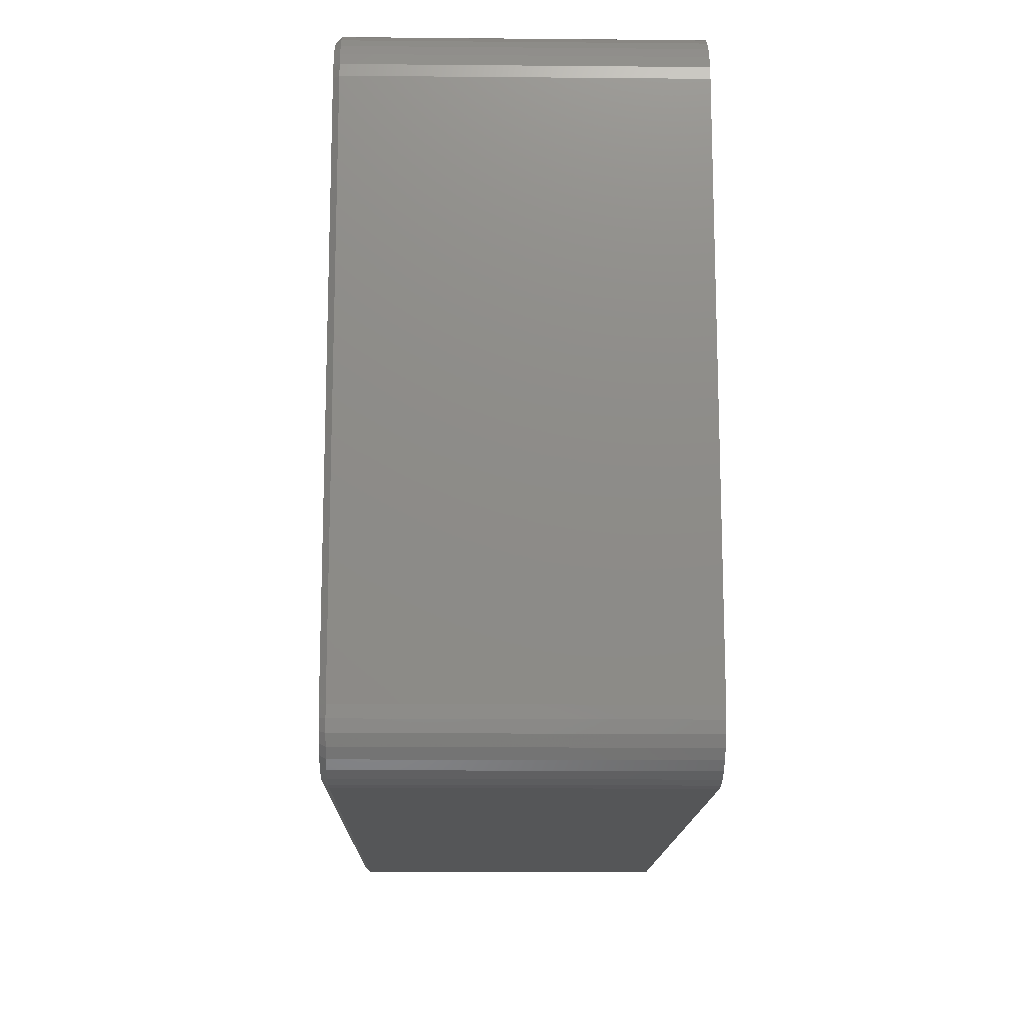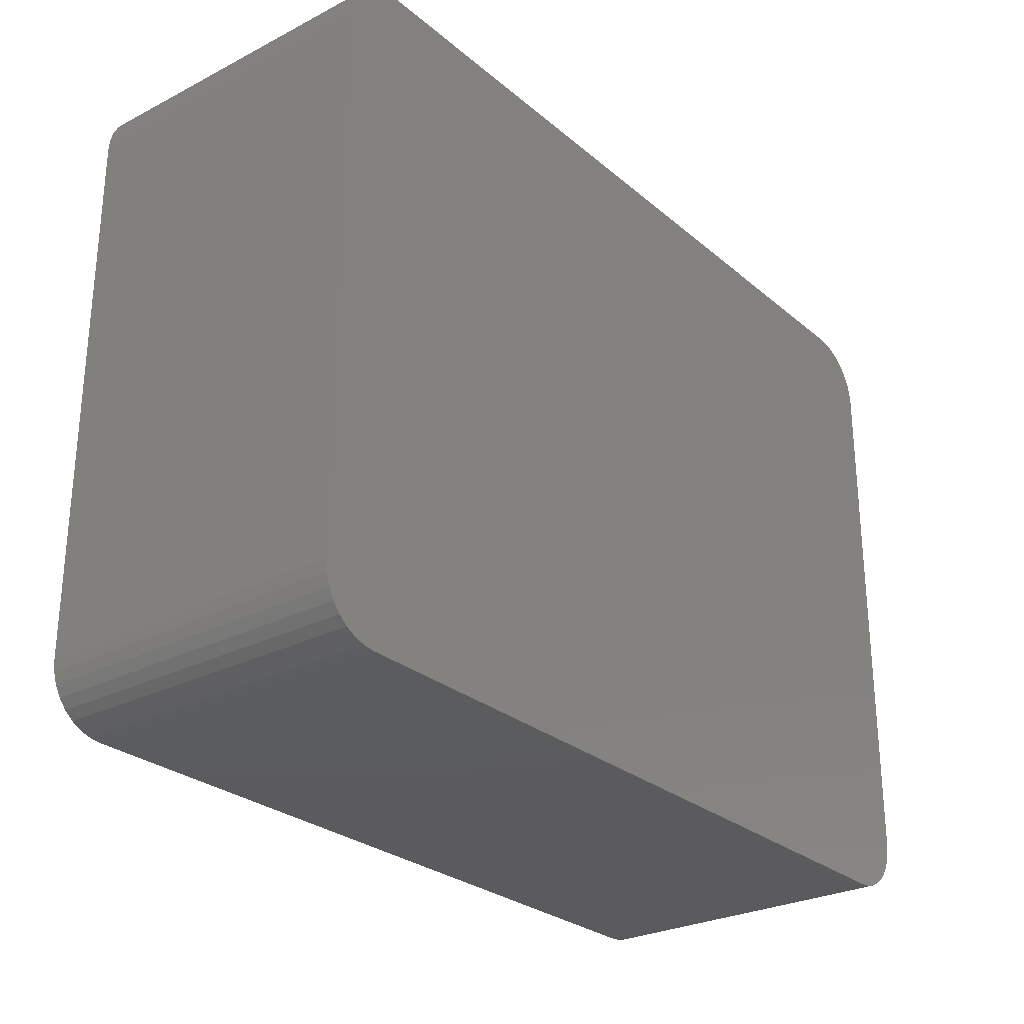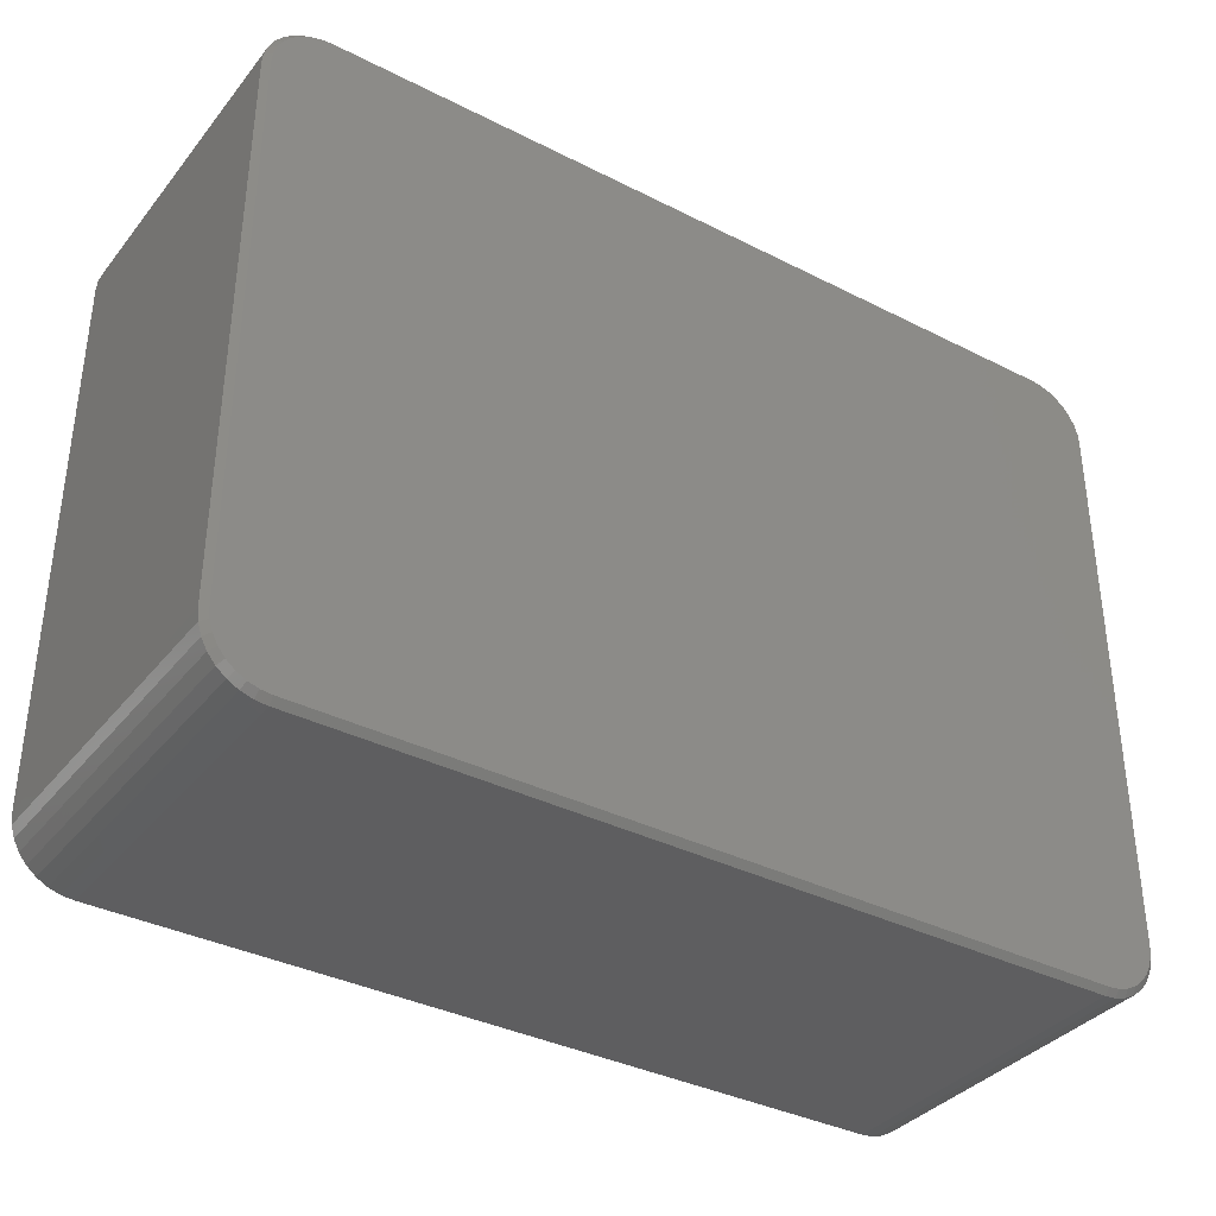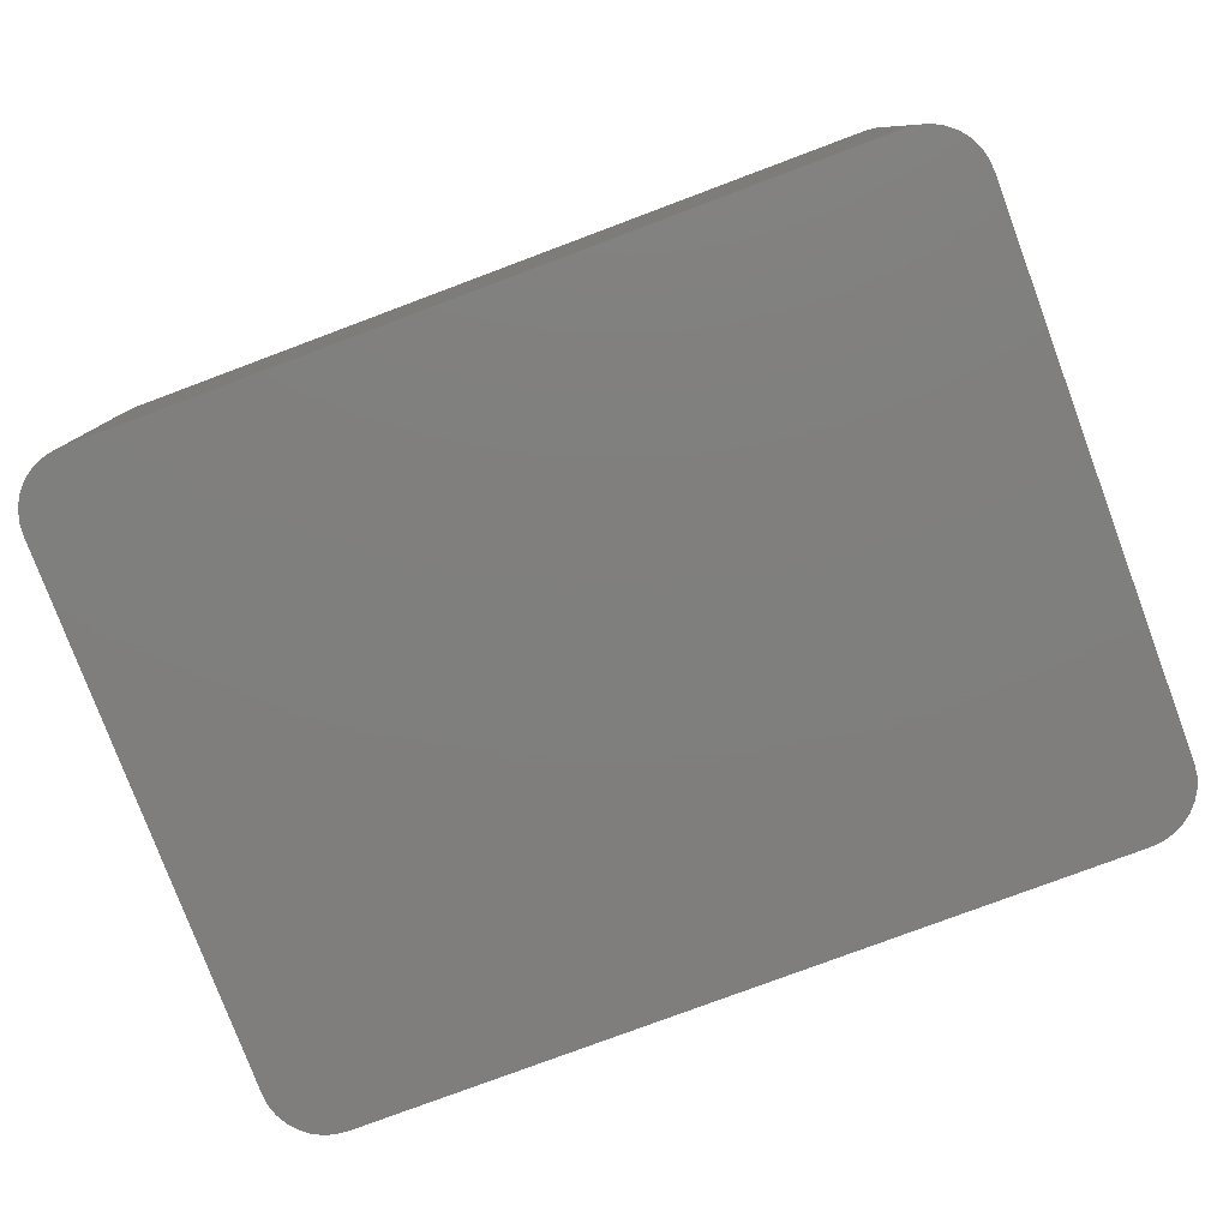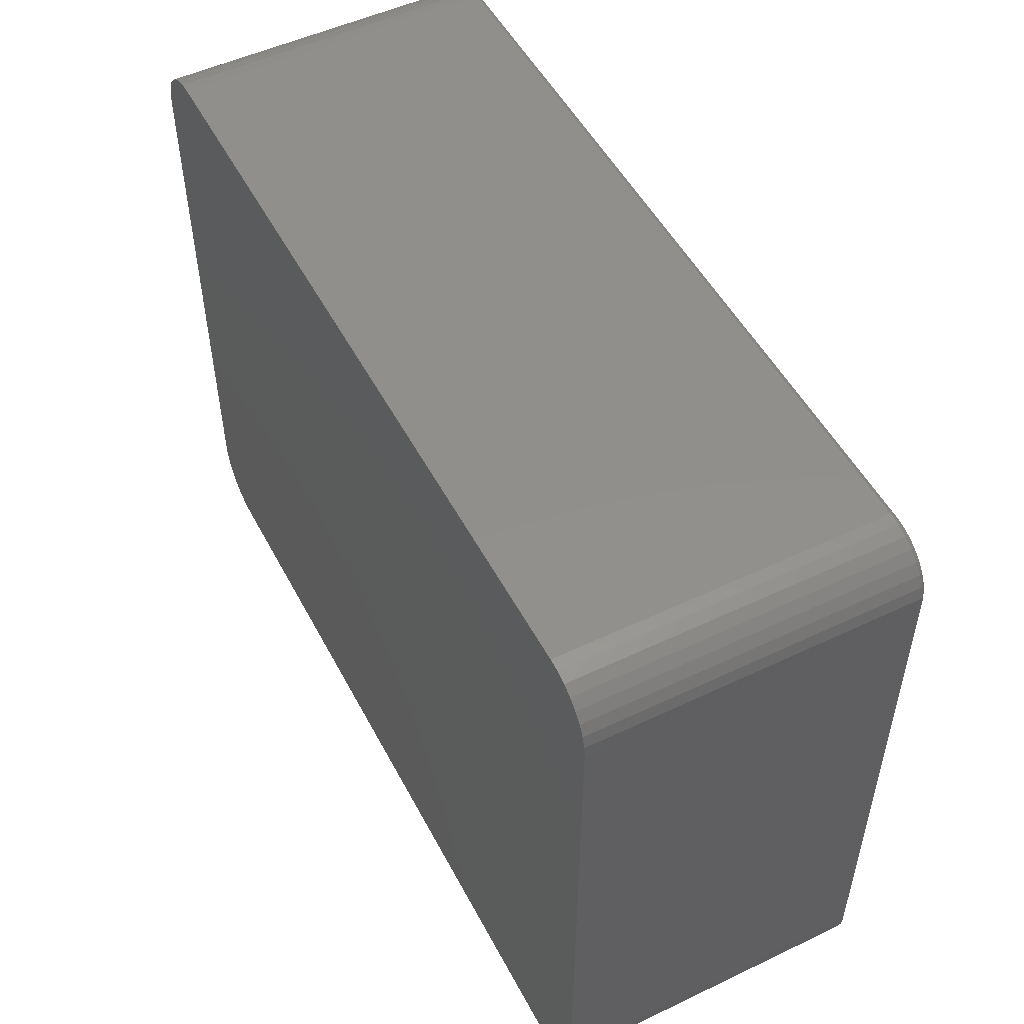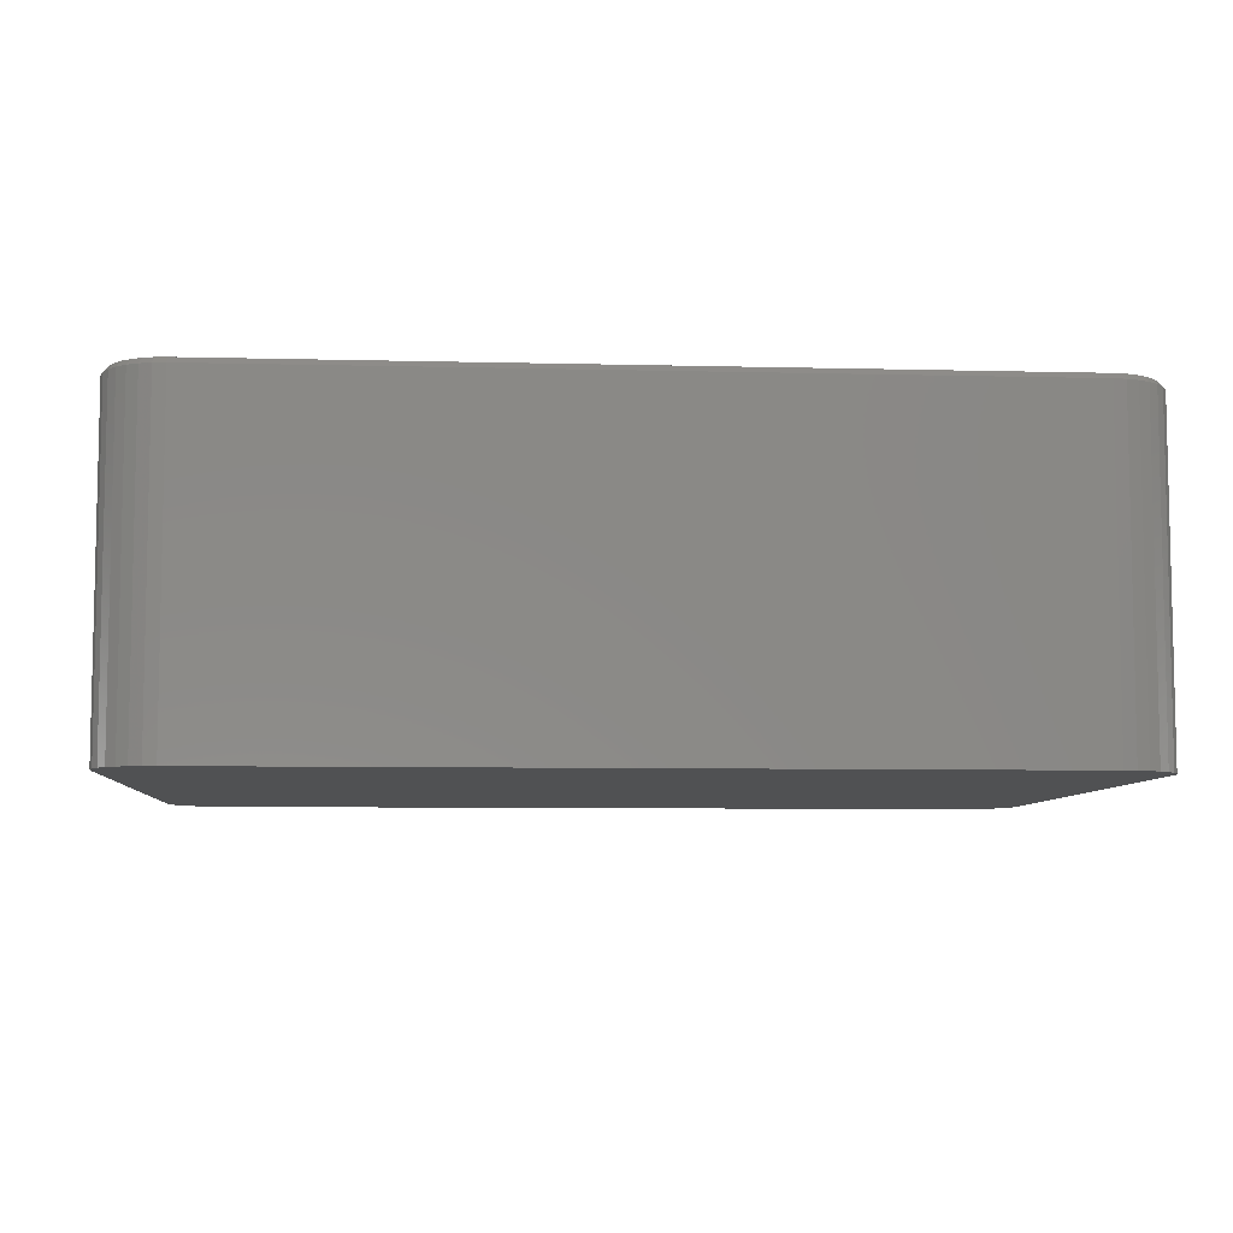
<metadata>
{"format":"stl","ext":"stl","renderer":"f3d","projection":"perspective","resolution":1024,"background":"white","views":[{"elev":-14.5,"azim":88.9,"up":"+Y"},{"elev":-27.4,"azim":128.3,"up":"+Y"},{"elev":-36.1,"azim":-33.6,"up":"+Y"},{"elev":-78.9,"azim":-159.5,"up":"+Z"},{"elev":51.4,"azim":-117.3,"up":"+Y"},{"elev":-7.3,"azim":175.8,"up":"+Z"}]}
</metadata>
<code>
# stl→obj: 108 verts, 212 faces
v -0.5129 -0.4393 0.4375
v 0.527 -0.4379 0.4375
v -0.527 -0.4379 0.4375
v 0.5129 -0.4393 0.4375
v 0.5129 0.4377 0.4375
v -0.527 0.4363 0.4375
v 0.527 0.4363 0.4375
v -0.5129 0.4377 0.4375
v -0.5405 0.4322 0.4375
v 0.5405 0.4322 0.4375
v -0.553 0.4255 0.4375
v 0.553 0.4255 0.4375
v -0.5639 0.4165 0.4375
v 0.5639 0.4165 0.4375
v 0.5639 -0.4182 0.4375
v -0.553 -0.4272 0.4375
v 0.553 -0.4272 0.4375
v -0.5405 -0.4338 0.4375
v 0.5405 -0.4338 0.4375
v 0.5729 0.4056 0.4375
v -0.5729 0.4056 0.4375
v 0.5795 0.3931 0.4375
v -0.5795 0.3931 0.4375
v 0.5836 0.3796 0.4375
v -0.5836 0.3796 0.4375
v 0.585 0.3655 0.4375
v -0.585 0.3655 0.4375
v 0.585 -0.3672 0.4375
v -0.585 -0.3672 0.4375
v 0.5836 -0.3813 0.4375
v -0.5836 -0.3813 0.4375
v 0.5795 -0.3948 0.4375
v -0.5795 -0.3948 0.4375
v 0.5729 -0.4073 0.4375
v -0.5729 -0.4073 0.4375
v -0.5639 -0.4182 0.4375
v -0.5928 0.3655 0.4297
v -0.5928 0.3655 0
v -0.5928 -0.3672 0.4297
v -0.5928 -0.3672 0
v -0.5913 0.3811 0
v -0.5913 0.3811 0.4297
v -0.5868 0.3961 0
v -0.5868 0.3961 0.4297
v -0.5794 0.41 0
v -0.5794 0.41 0.4297
v -0.5694 0.4221 0
v -0.5694 0.4221 0.4297
v -0.5573 0.432 0
v -0.5573 0.432 0.4297
v -0.5435 0.4394 0
v -0.5435 0.4394 0.4297
v -0.5285 0.4439 0
v -0.5285 0.4439 0.4297
v -0.5129 0.4455 0
v -0.5129 0.4455 0.4297
v 0.5129 0.4455 0.4297
v 0.5129 0.4455 0
v 0.5285 0.4439 0
v 0.5285 0.4439 0.4297
v 0.5435 0.4394 0
v 0.5435 0.4394 0.4297
v 0.5573 0.432 0
v 0.5573 0.432 0.4297
v 0.5694 0.4221 0
v 0.5694 0.4221 0.4297
v 0.5794 0.41 0
v 0.5794 0.41 0.4297
v 0.5868 0.3961 0
v 0.5868 0.3961 0.4297
v 0.5913 0.3811 0
v 0.5913 0.3811 0.4297
v 0.5928 0.3655 0
v 0.5928 0.3655 0.4297
v 0.5928 -0.3672 0.4297
v 0.5928 -0.3672 0
v 0.5913 -0.3828 0
v 0.5913 -0.3828 0.4297
v 0.5868 -0.3978 0
v 0.5868 -0.3978 0.4297
v 0.5794 -0.4116 0
v 0.5794 -0.4116 0.4297
v 0.5694 -0.4237 0
v 0.5694 -0.4237 0.4297
v 0.5573 -0.4337 0
v 0.5573 -0.4337 0.4297
v 0.5435 -0.441 0
v 0.5435 -0.441 0.4297
v 0.5285 -0.4456 0
v 0.5285 -0.4456 0.4297
v 0.5129 -0.4471 0
v 0.5129 -0.4471 0.4297
v -0.5129 -0.4471 0.4297
v -0.5129 -0.4471 0
v -0.5285 -0.4456 0
v -0.5285 -0.4456 0.4297
v -0.5435 -0.441 0
v -0.5435 -0.441 0.4297
v -0.5573 -0.4337 0
v -0.5573 -0.4337 0.4297
v -0.5694 -0.4237 0
v -0.5694 -0.4237 0.4297
v -0.5794 -0.4116 0
v -0.5794 -0.4116 0.4297
v -0.5868 -0.3978 0
v -0.5868 -0.3978 0.4297
v -0.5913 -0.3828 0
v -0.5913 -0.3828 0.4297
f 1 2 3
f 1 4 2
f 5 6 7
f 5 8 6
f 7 6 9
f 7 9 10
f 10 9 11
f 10 11 12
f 12 11 13
f 12 13 14
f 15 16 17
f 17 16 18
f 17 18 19
f 19 18 3
f 19 3 2
f 14 13 20
f 20 13 21
f 20 21 22
f 22 21 23
f 22 23 24
f 24 23 25
f 24 25 26
f 26 25 27
f 26 27 28
f 28 27 29
f 28 29 30
f 30 29 31
f 30 31 32
f 32 31 33
f 32 33 34
f 34 33 35
f 34 35 15
f 15 35 36
f 15 36 16
f 37 38 39
f 39 38 40
f 38 37 41
f 41 37 42
f 41 42 43
f 43 42 44
f 43 44 45
f 45 44 46
f 45 46 47
f 47 46 48
f 47 48 49
f 49 48 50
f 49 50 51
f 51 50 52
f 51 52 53
f 53 52 54
f 53 54 55
f 55 54 56
f 57 58 56
f 56 58 55
f 58 57 59
f 59 57 60
f 59 60 61
f 61 60 62
f 61 62 63
f 63 62 64
f 63 64 65
f 65 64 66
f 65 66 67
f 67 66 68
f 67 68 69
f 69 68 70
f 69 70 71
f 71 70 72
f 71 72 73
f 73 72 74
f 75 76 74
f 74 76 73
f 76 75 77
f 77 75 78
f 77 78 79
f 79 78 80
f 79 80 81
f 81 80 82
f 81 82 83
f 83 82 84
f 83 84 85
f 85 84 86
f 85 86 87
f 87 86 88
f 87 88 89
f 89 88 90
f 89 90 91
f 91 90 92
f 93 94 92
f 92 94 91
f 94 93 95
f 95 93 96
f 95 96 97
f 97 96 98
f 97 98 99
f 99 98 100
f 99 100 101
f 101 100 102
f 101 102 103
f 103 102 104
f 103 104 105
f 105 104 106
f 105 106 107
f 107 106 108
f 107 108 40
f 40 108 39
f 5 57 8
f 8 57 56
f 5 7 57
f 7 60 57
f 74 72 26
f 72 24 26
f 72 70 22
f 24 72 22
f 68 66 20
f 20 70 68
f 22 70 20
f 64 62 10
f 12 64 10
f 12 14 64
f 7 62 60
f 10 62 7
f 14 20 66
f 66 64 14
f 28 75 26
f 26 75 74
f 28 30 75
f 30 78 75
f 92 90 4
f 90 2 4
f 90 88 19
f 2 90 19
f 86 84 17
f 17 88 86
f 19 88 17
f 82 80 32
f 34 82 32
f 34 15 82
f 30 80 78
f 32 80 30
f 15 17 84
f 84 82 15
f 1 93 4
f 4 93 92
f 1 3 93
f 3 96 93
f 39 108 29
f 108 31 29
f 108 106 33
f 31 108 33
f 104 102 35
f 35 106 104
f 33 106 35
f 100 98 18
f 16 100 18
f 16 36 100
f 3 98 96
f 18 98 3
f 36 35 102
f 102 100 36
f 27 37 29
f 29 37 39
f 27 25 37
f 25 42 37
f 56 54 8
f 54 6 8
f 54 52 9
f 6 54 9
f 50 48 11
f 11 52 50
f 9 52 11
f 46 44 23
f 21 46 23
f 21 13 46
f 25 44 42
f 23 44 25
f 13 11 48
f 48 46 13
f 95 89 94
f 89 91 94
f 59 53 58
f 53 55 58
f 51 53 59
f 61 51 59
f 49 51 61
f 63 49 61
f 47 49 63
f 65 47 63
f 85 99 83
f 97 99 85
f 87 97 85
f 95 97 87
f 89 95 87
f 99 101 83
f 83 101 103
f 83 103 81
f 81 103 105
f 81 105 79
f 79 105 107
f 79 107 77
f 77 107 40
f 77 40 76
f 76 40 38
f 76 38 73
f 73 38 41
f 73 41 71
f 71 41 43
f 71 43 69
f 69 43 45
f 69 45 67
f 67 45 47
f 67 47 65

</code>
